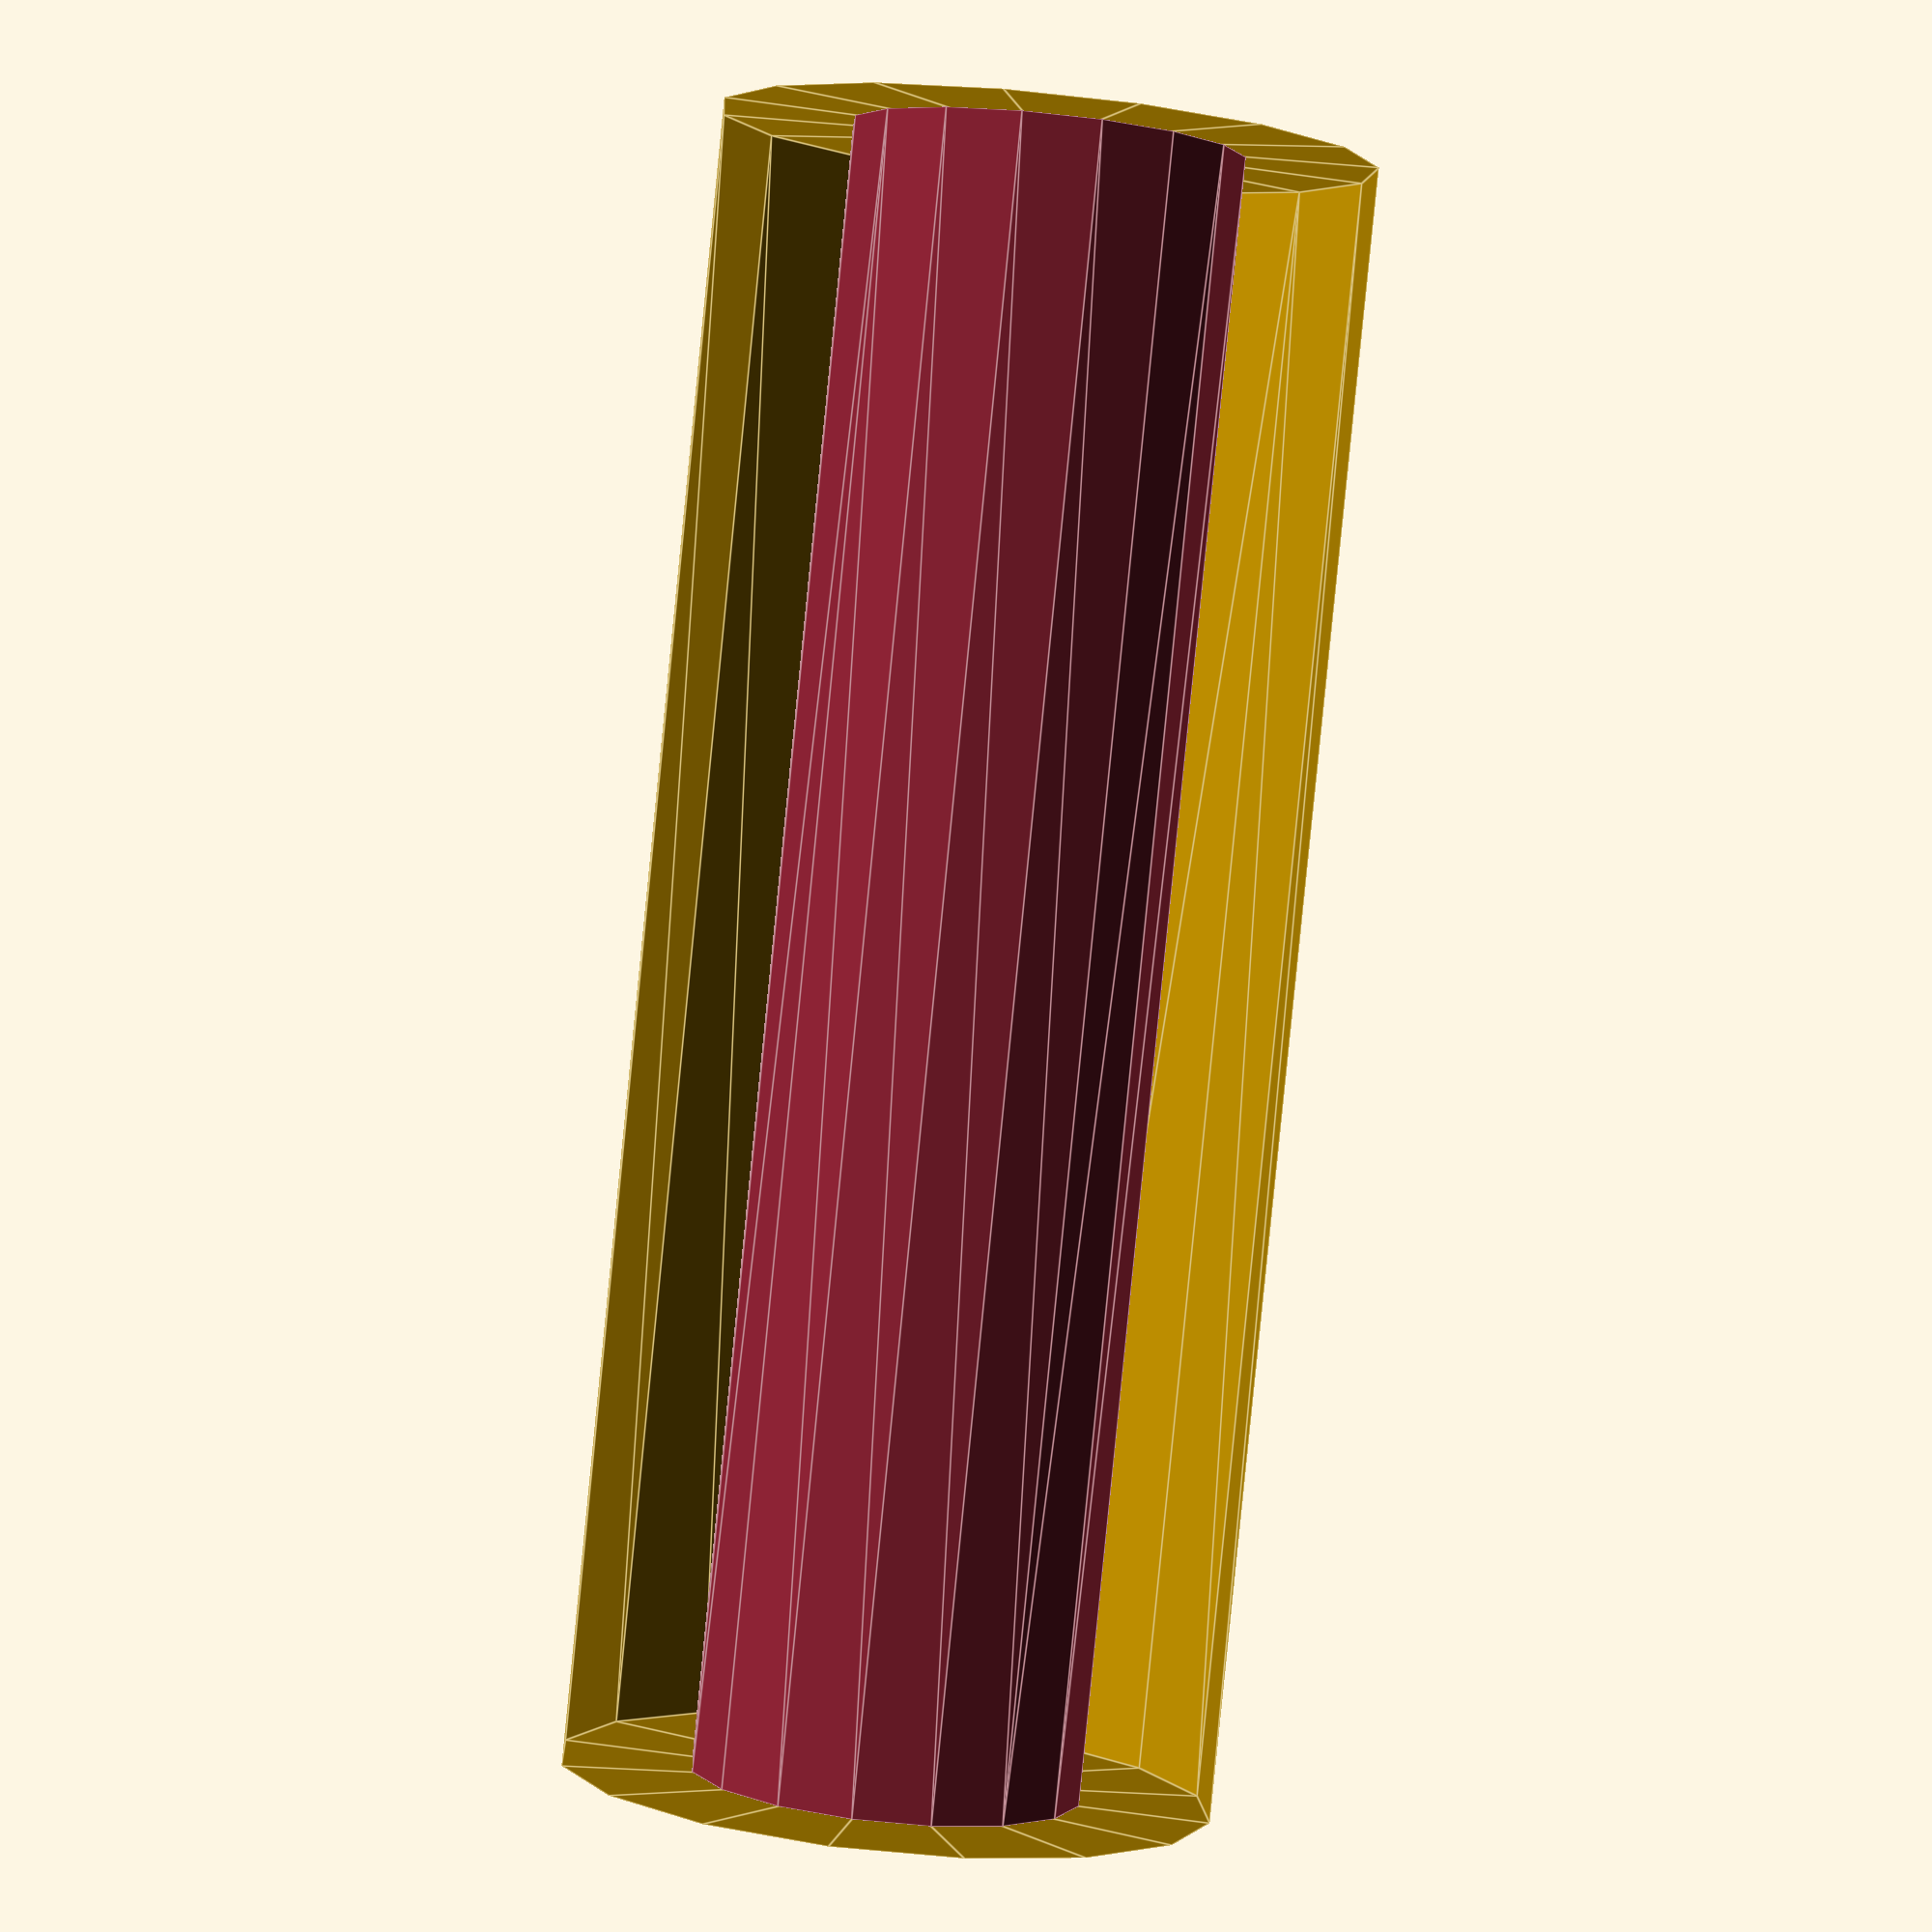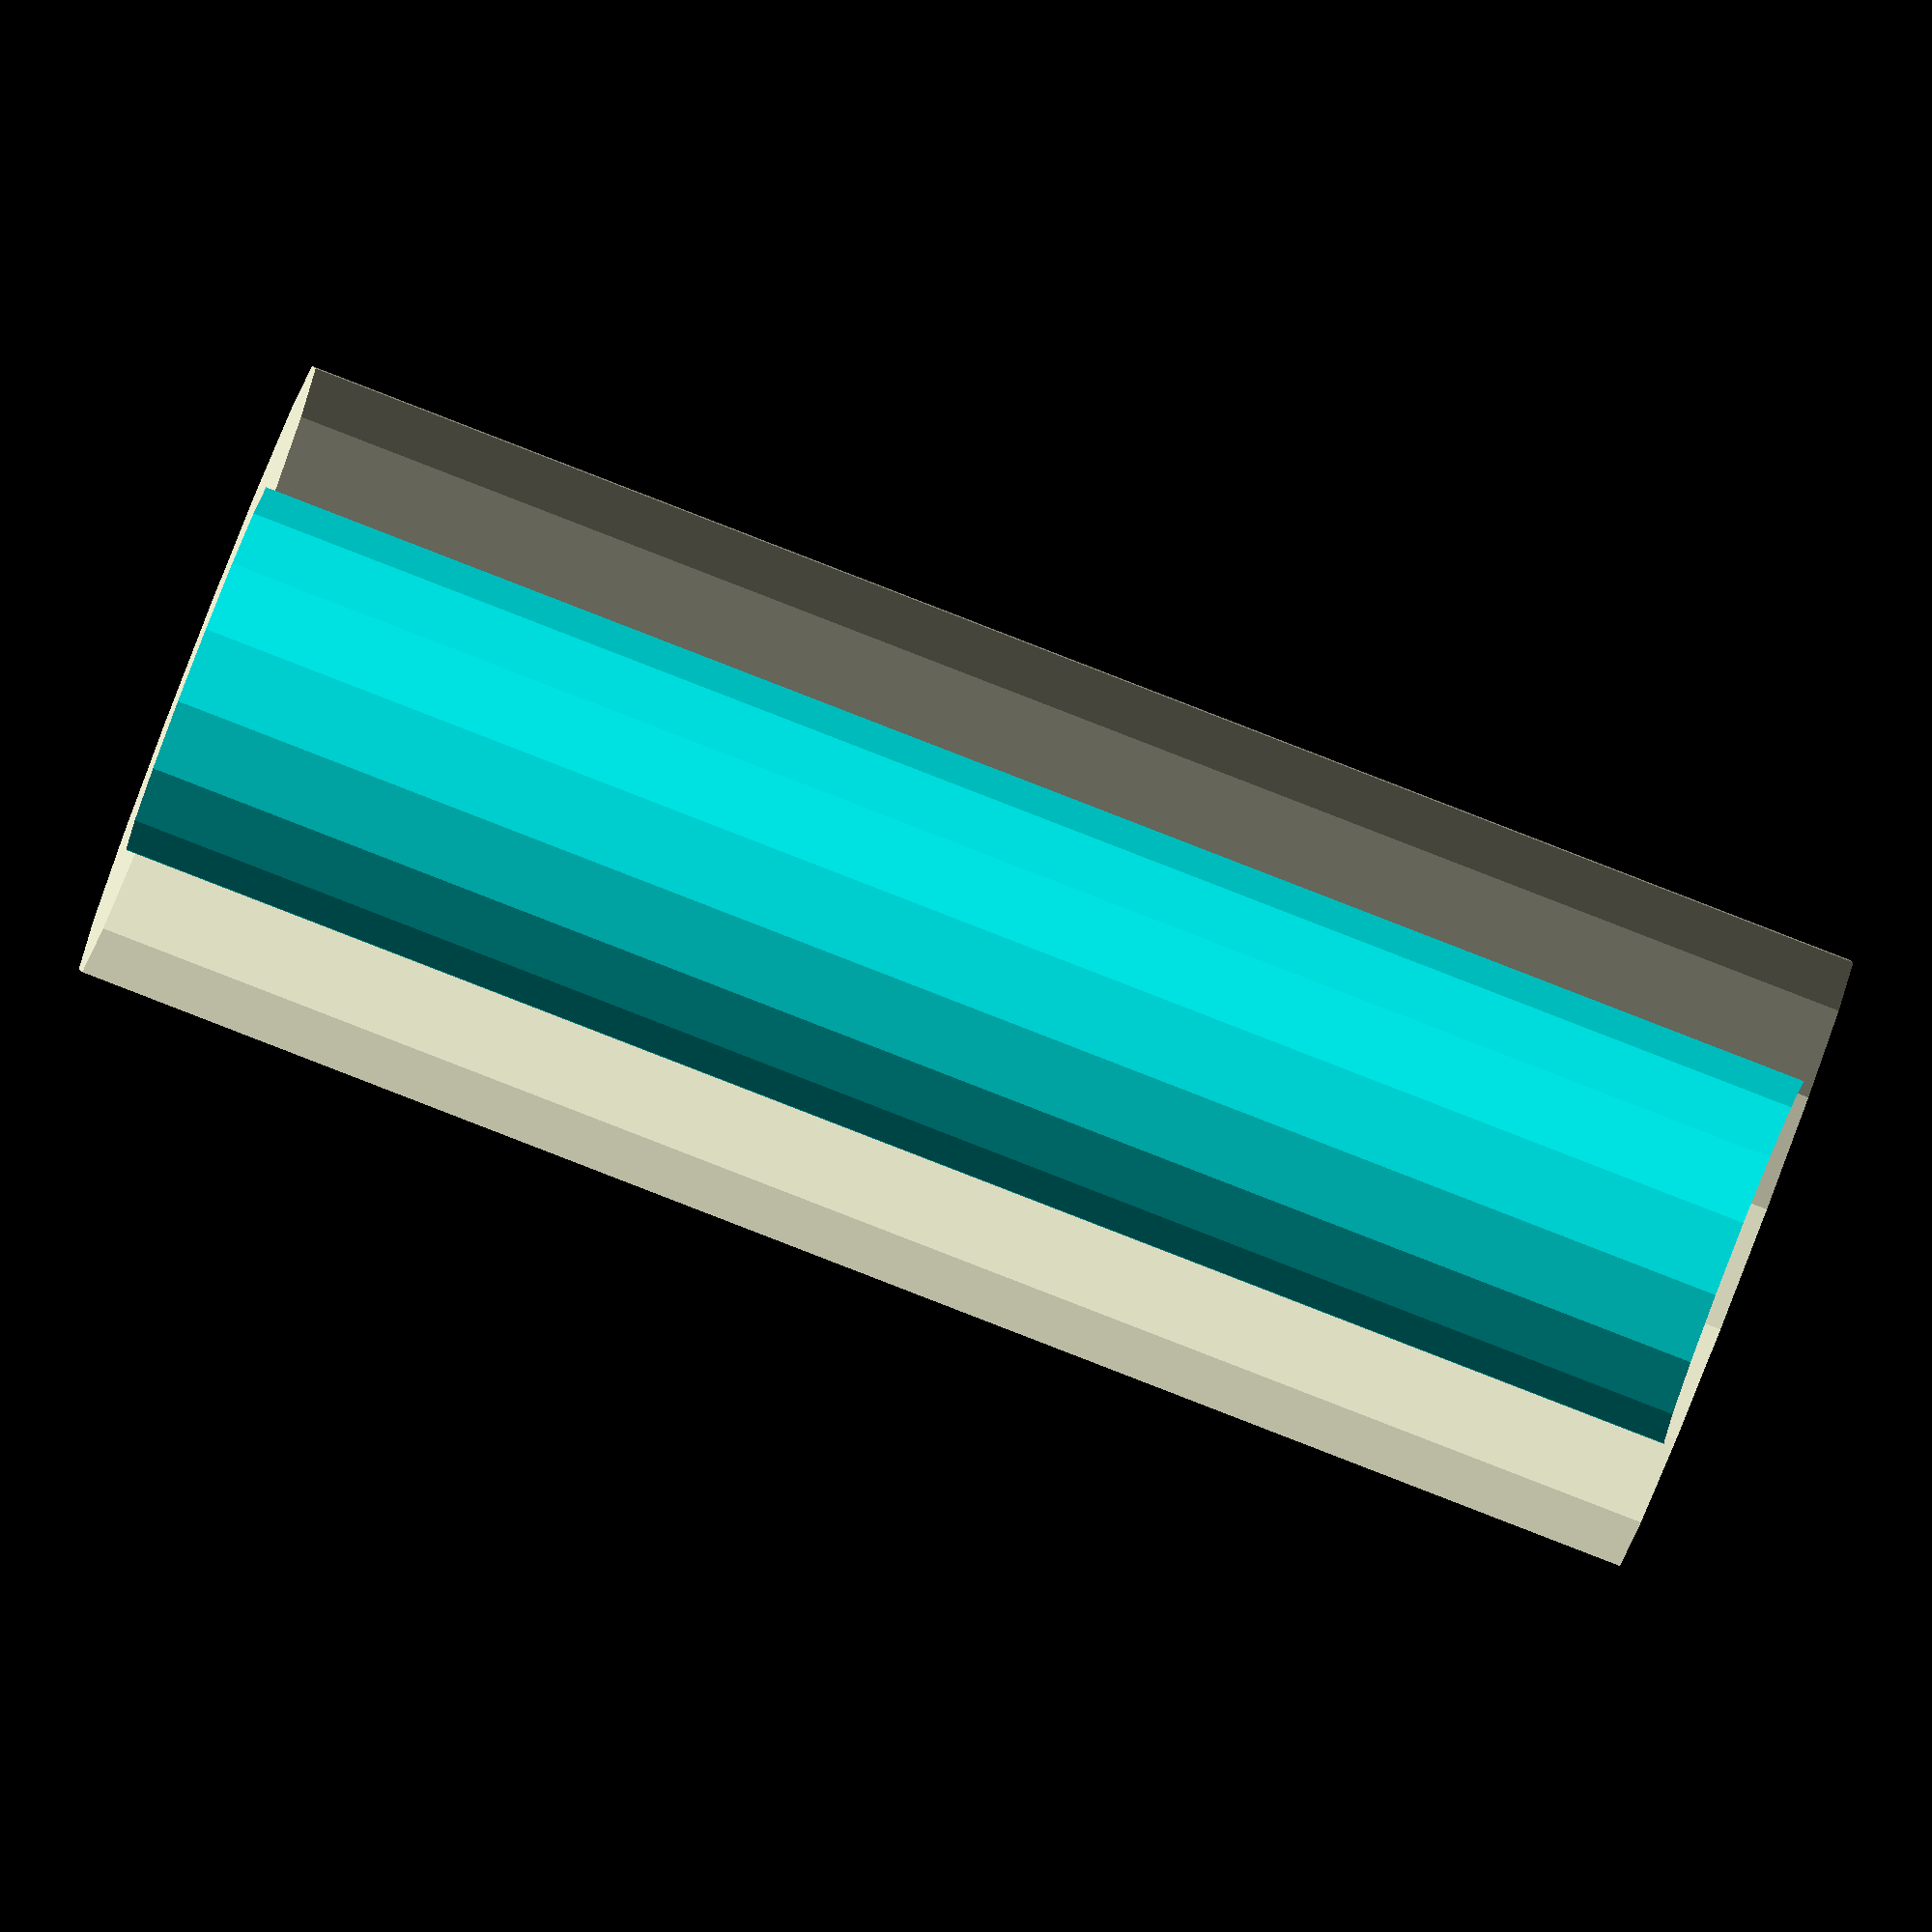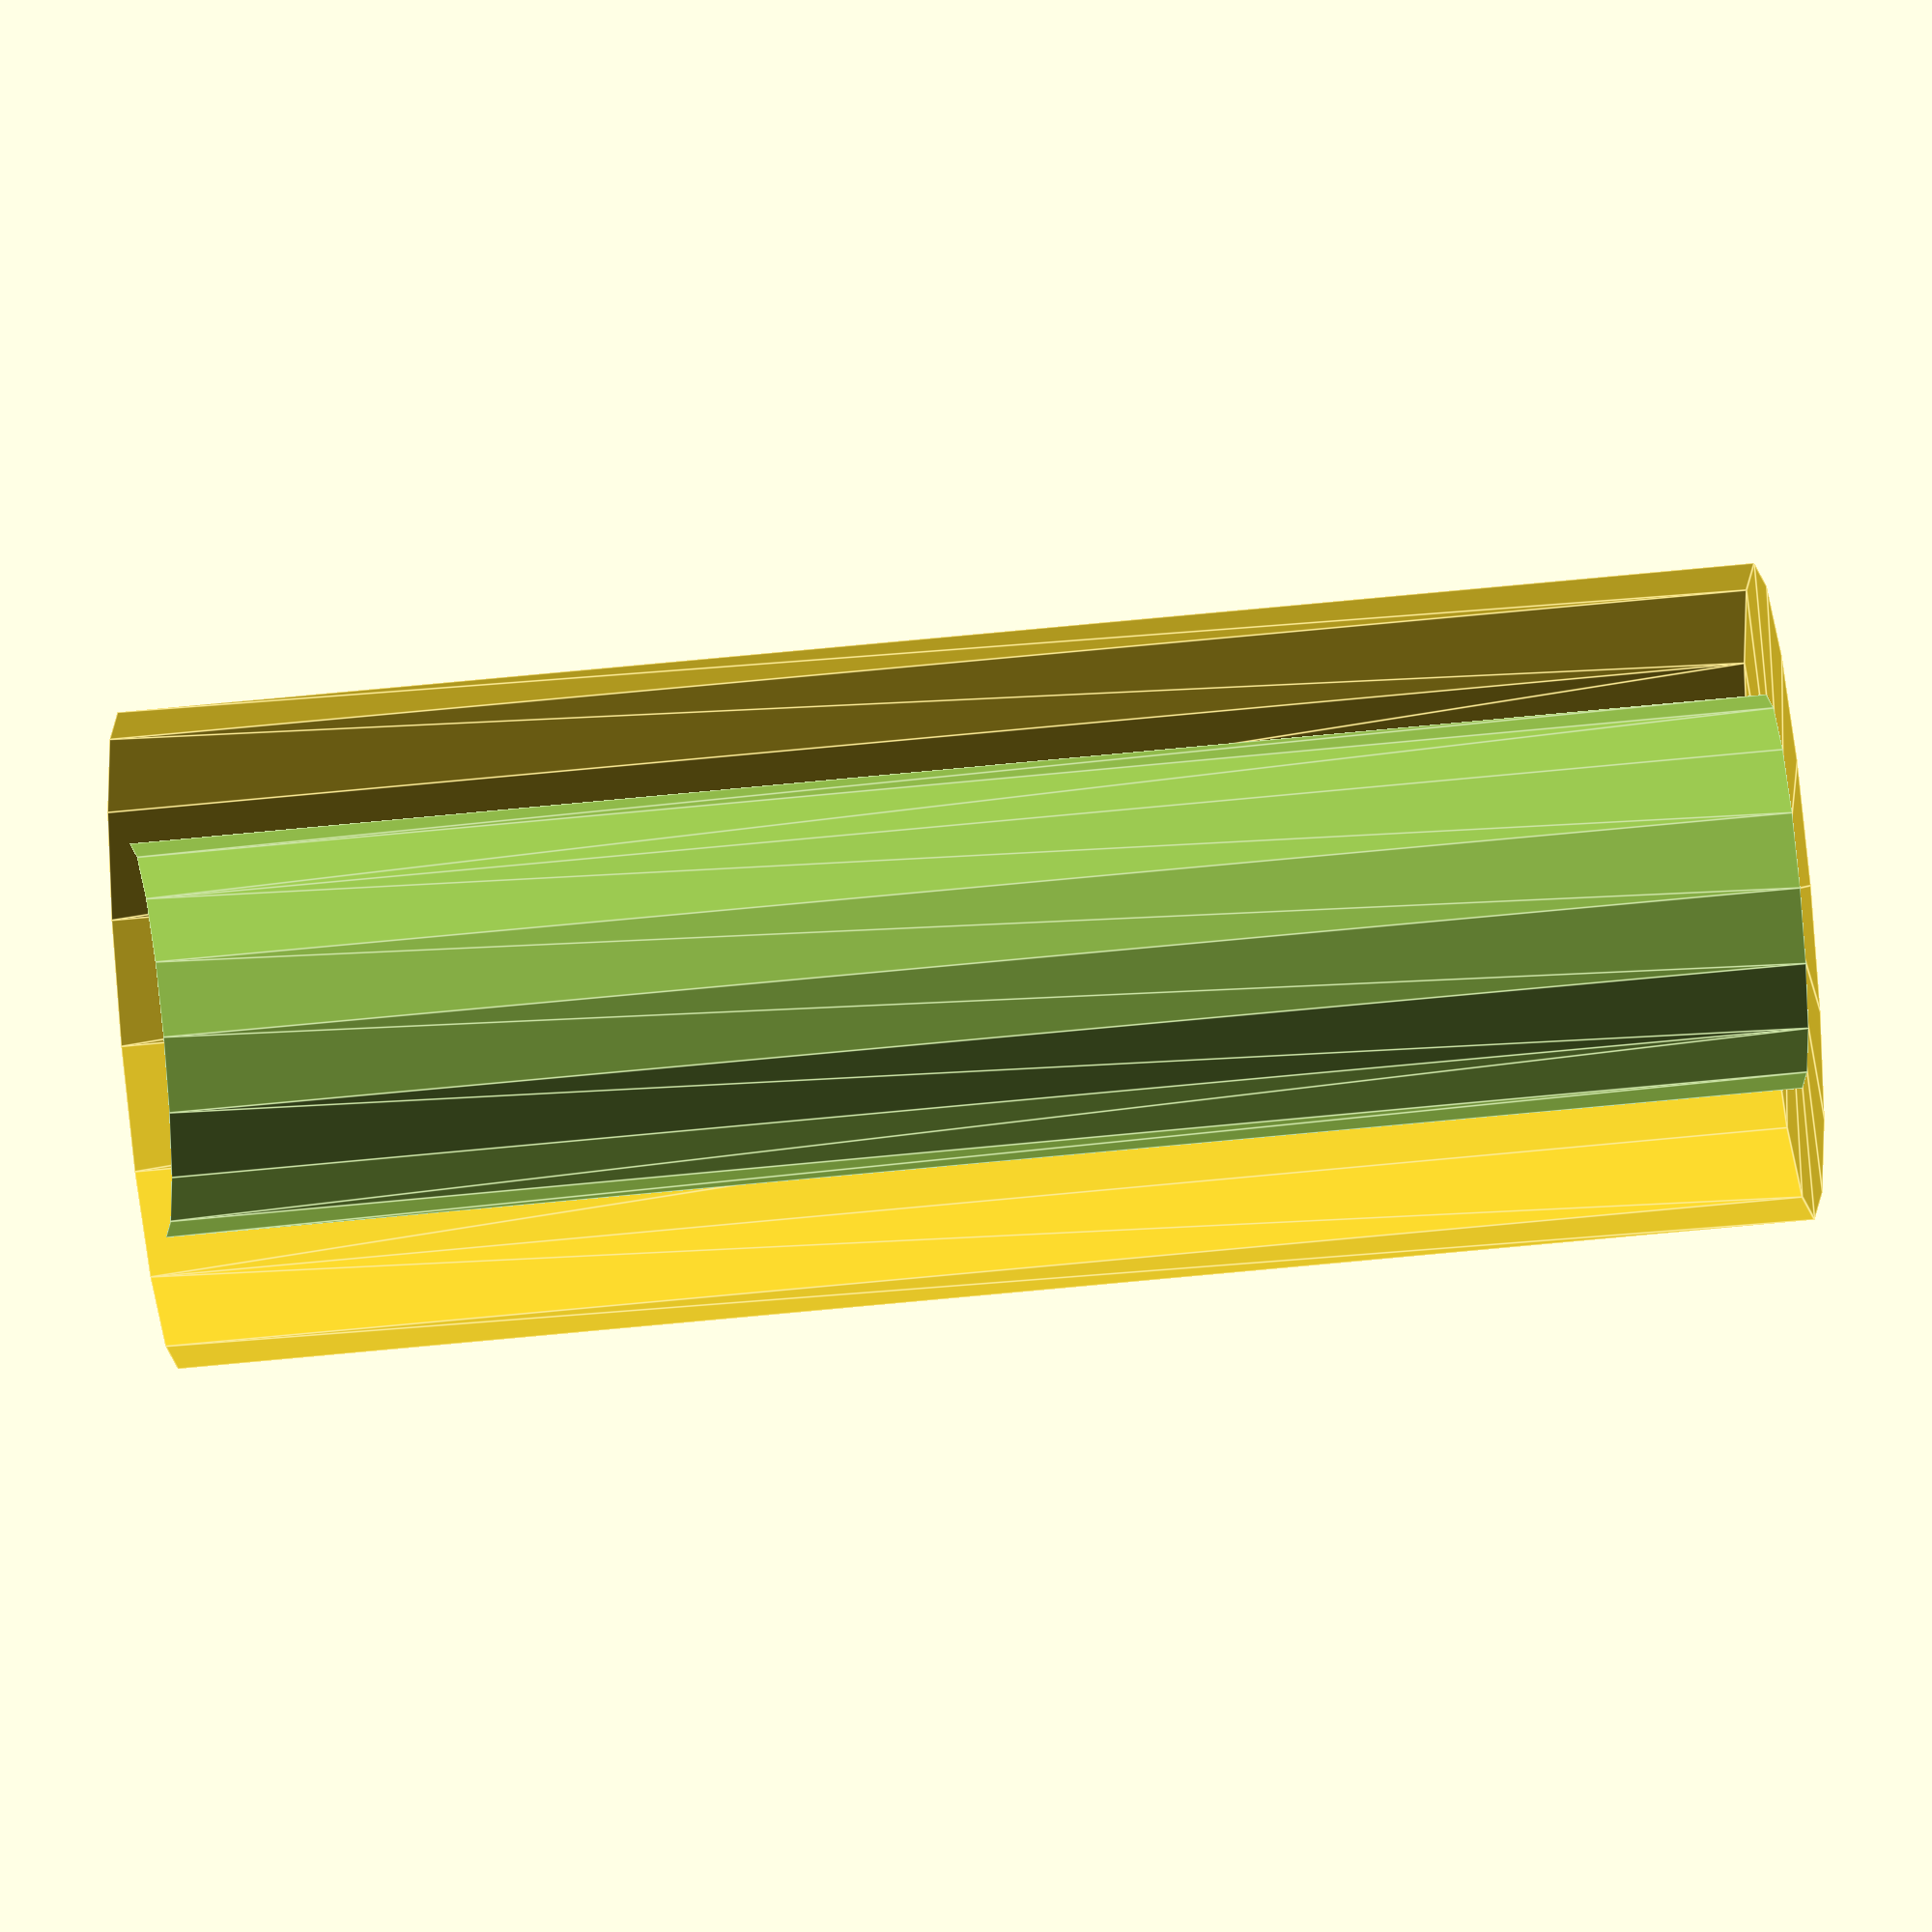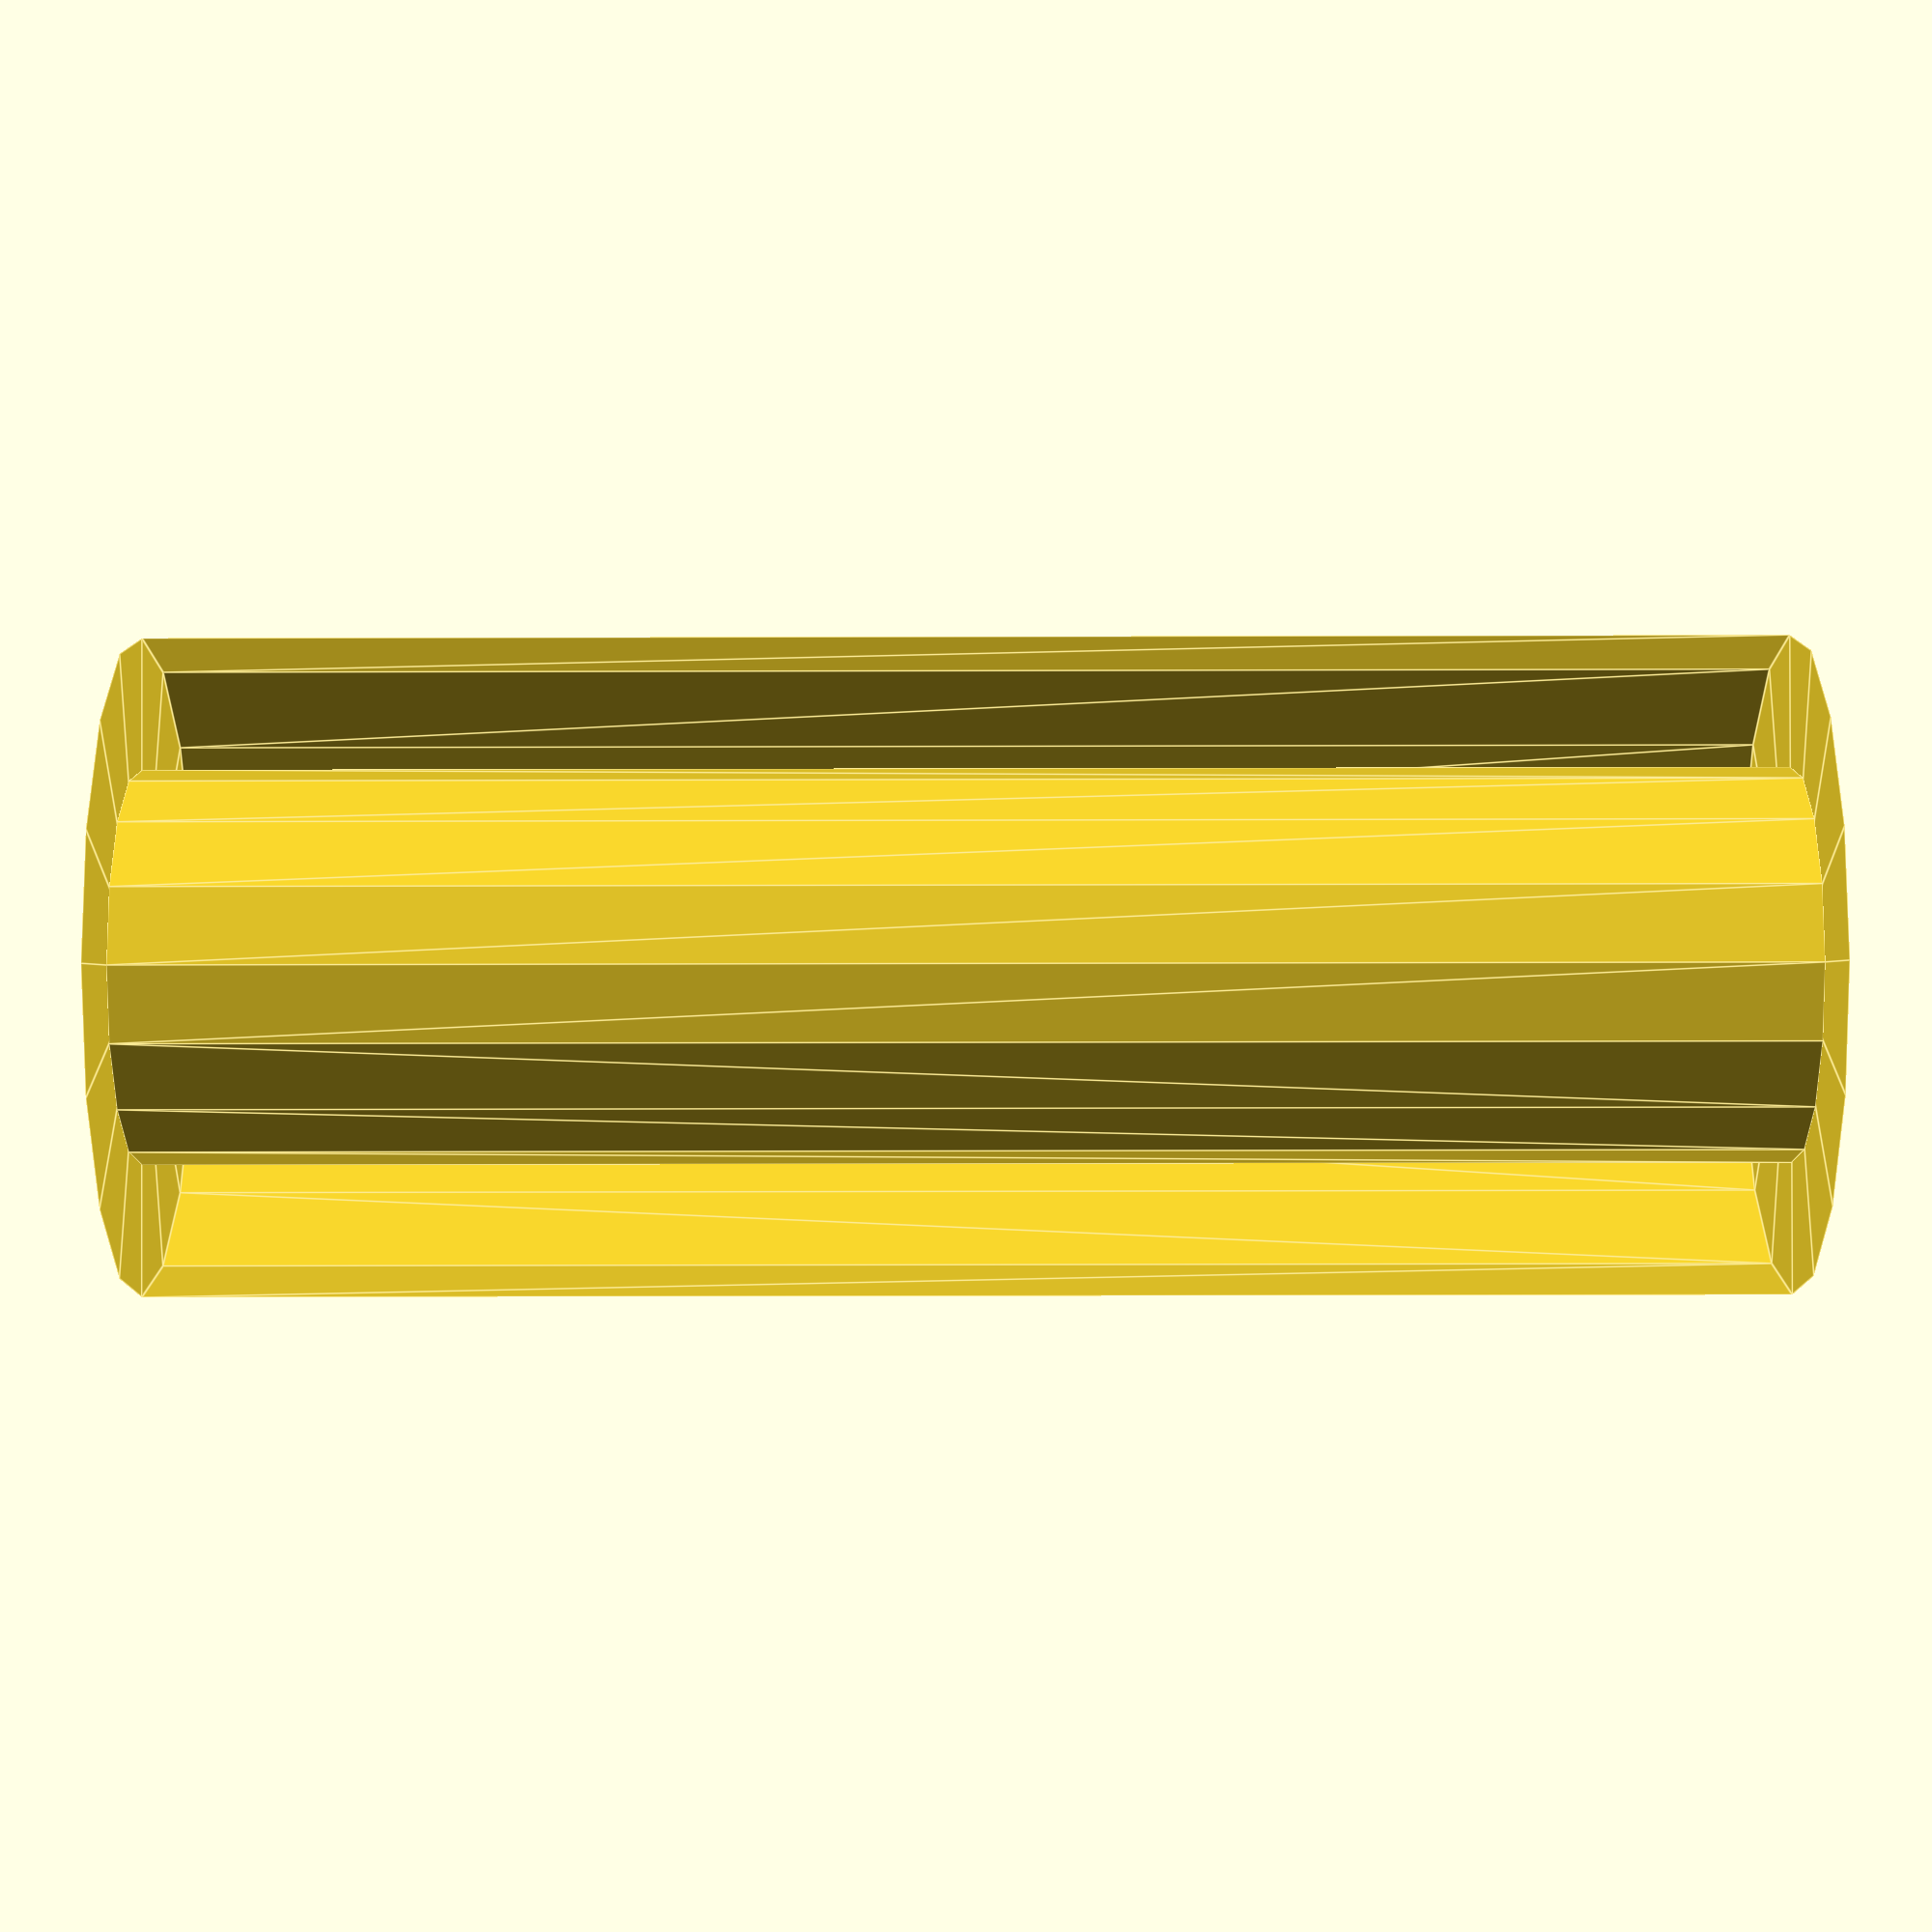
<openscad>
// Start: lazy_union
default_5_default_5();
// End: lazy_union

// Modules.

// 'PartMaterial undef-default - default 5.0'
module default_5_default_5() {
  // 'None : _combine_solids_and_holes'
  union() {
    // '_combine_solids_and_holes'
    difference() {
      // 'default : _combine_solids_and_holes'
      union() {
        // 'outer'
        multmatrix(m=[[1.0, 0.0, 0.0, 0.0], [-0.0, -1.0, -0.0, -0.0], [-0.0, -0.0, -1.0, 25.0], [0.0, 0.0, 0.0, 1.0]]) {
          // 'outer : _combine_solids_and_holes'
          union() {
            // 'pie : _combine_solids_and_holes'
            union() {
              // 'pie'
              polyhedron(points=[[0.0, 0.0, 0.0], [10.0, 0.0, 0.0], [10.0, 0.0, 50.0], [0.0, 0.0, 50.0], [0.0, 0.0, 0.0], [9.238795325112868, 3.826834323650898, 0.0], [9.238795325112868, 3.826834323650898, 50.0], [0.0, 0.0, 50.0], [0.0, 0.0, 0.0], [7.0710678118654755, 7.0710678118654755, 0.0], [7.0710678118654755, 7.0710678118654755, 50.0], [0.0, 0.0, 50.0], [0.0, 0.0, 0.0], [3.8268343236508984, 9.238795325112868, 0.0], [3.8268343236508984, 9.238795325112868, 50.0], [0.0, 0.0, 50.0], [0.0, 0.0, 0.0], [0.0, 10.0, 0.0], [0.0, 10.0, 50.0], [0.0, 0.0, 50.0], [0.0, 0.0, 0.0], [-3.826834323650897, 9.238795325112868, 0.0], [-3.826834323650897, 9.238795325112868, 50.0], [0.0, 0.0, 50.0], [0.0, 0.0, 0.0], [-7.071067811865475, 7.0710678118654755, 0.0], [-7.071067811865475, 7.0710678118654755, 50.0], [0.0, 0.0, 50.0], [0.0, 0.0, 0.0], [-9.238795325112868, 3.826834323650899, 0.0], [-9.238795325112868, 3.826834323650899, 50.0], [0.0, 0.0, 50.0], [0.0, 0.0, 0.0], [-10.0, 0.0, 0.0], [-10.0, 0.0, 50.0], [0.0, 0.0, 50.0], [0.0, 0.0, 0.0], [-9.238795325112868, -3.8268343236508966, 0.0], [-9.238795325112868, -3.8268343236508966, 50.0], [0.0, 0.0, 50.0], [0.0, 0.0, 0.0], [-7.071067811865477, -7.071067811865475, 0.0], [-7.071067811865477, -7.071067811865475, 50.0], [0.0, 0.0, 50.0], [0.0, 0.0, 0.0], [-3.8268343236509033, -9.238795325112864, 0.0], [-3.8268343236509033, -9.238795325112864, 50.0], [0.0, 0.0, 50.0], [0.0, 0.0, 0.0], [0.0, -10.0, 0.0], [0.0, -10.0, 50.0], [0.0, 0.0, 50.0], [0.0, 0.0, 0.0], [3.8268343236509, -9.238795325112866, 0.0], [3.8268343236509, -9.238795325112866, 50.0], [0.0, 0.0, 50.0], [0.0, 0.0, 0.0], [7.071067811865474, -7.071067811865477, 0.0], [7.071067811865474, -7.071067811865477, 50.0], [0.0, 0.0, 50.0], [0.0, 0.0, 0.0], [9.238795325112864, -3.826834323650904, 0.0], [9.238795325112864, -3.826834323650904, 50.0], [0.0, 0.0, 50.0], [0.0, 0.0, 0.0], [10.0, 0.0, 0.0], [10.0, 0.0, 50.0], [0.0, 0.0, 50.0]], faces=[[0, 4, 5, 1], [1, 5, 6, 2], [2, 6, 7, 3], [3, 7, 4, 0], [4, 8, 9, 5], [5, 9, 10, 6], [6, 10, 11, 7], [7, 11, 8, 4], [8, 12, 13, 9], [9, 13, 14, 10], [10, 14, 15, 11], [11, 15, 12, 8], [12, 16, 17, 13], [13, 17, 18, 14], [14, 18, 19, 15], [15, 19, 16, 12], [16, 20, 21, 17], [17, 21, 22, 18], [18, 22, 23, 19], [19, 23, 20, 16], [20, 24, 25, 21], [21, 25, 26, 22], [22, 26, 27, 23], [23, 27, 24, 20], [24, 28, 29, 25], [25, 29, 30, 26], [26, 30, 31, 27], [27, 31, 28, 24], [28, 32, 33, 29], [29, 33, 34, 30], [30, 34, 35, 31], [31, 35, 32, 28], [32, 36, 37, 33], [33, 37, 38, 34], [34, 38, 39, 35], [35, 39, 36, 32], [36, 40, 41, 37], [37, 41, 42, 38], [38, 42, 43, 39], [39, 43, 40, 36], [40, 44, 45, 41], [41, 45, 46, 42], [42, 46, 47, 43], [43, 47, 44, 40], [44, 48, 49, 45], [45, 49, 50, 46], [46, 50, 51, 47], [47, 51, 48, 44], [48, 52, 53, 49], [49, 53, 54, 50], [50, 54, 55, 51], [51, 55, 52, 48], [52, 56, 57, 53], [53, 57, 58, 54], [54, 58, 59, 55], [55, 59, 56, 52], [56, 60, 61, 57], [57, 61, 62, 58], [58, 62, 63, 59], [59, 63, 60, 56], [60, 64, 65, 61], [61, 65, 66, 62], [62, 66, 67, 63], [63, 67, 64, 60], [64, 0, 1, 65], [65, 1, 2, 66], [66, 2, 3, 67], [67, 3, 0, 64]], convexity=10);
            }
          }
        }
      }
      // 'default'
      multmatrix(m=[[1.0, 0.0, 0.0, 0.0], [-0.0, -1.0, -0.0, -0.0], [-0.0, -0.0, -1.0, 25.005], [0.0, 0.0, 0.0, 1.0]]) {
        // 'inner : _combine_solids_and_holes'
        union() {
          // 'pie : _combine_solids_and_holes'
          union() {
            // 'pie'
            polyhedron(points=[[0.0, 0.0, 0.0], [6.0, 0.0, 0.0], [6.0, 0.0, 50.01], [0.0, 0.0, 50.01], [0.0, 0.0, 0.0], [5.54327719506772, 2.2961005941905386, 0.0], [5.54327719506772, 2.2961005941905386, 50.01], [0.0, 0.0, 50.01], [0.0, 0.0, 0.0], [4.242640687119286, 4.242640687119286, 0.0], [4.242640687119286, 4.242640687119286, 50.01], [0.0, 0.0, 50.01], [0.0, 0.0, 0.0], [2.296100594190539, 5.54327719506772, 0.0], [2.296100594190539, 5.54327719506772, 50.01], [0.0, 0.0, 50.01], [0.0, 0.0, 0.0], [0.0, 6.0, 0.0], [0.0, 6.0, 50.01], [0.0, 0.0, 50.01], [0.0, 0.0, 0.0], [-2.2961005941905386, 5.54327719506772, 0.0], [-2.2961005941905386, 5.54327719506772, 50.01], [0.0, 0.0, 50.01], [0.0, 0.0, 0.0], [-4.242640687119285, 4.242640687119286, 0.0], [-4.242640687119285, 4.242640687119286, 50.01], [0.0, 0.0, 50.01], [0.0, 0.0, 0.0], [-5.54327719506772, 2.2961005941905395, 0.0], [-5.54327719506772, 2.2961005941905395, 50.01], [0.0, 0.0, 50.01], [0.0, 0.0, 0.0], [-6.0, 0.0, 0.0], [-6.0, 0.0, 50.01], [0.0, 0.0, 50.01], [0.0, 0.0, 0.0], [-5.543277195067721, -2.296100594190538, 0.0], [-5.543277195067721, -2.296100594190538, 50.01], [0.0, 0.0, 50.01], [0.0, 0.0, 0.0], [-4.242640687119286, -4.242640687119285, 0.0], [-4.242640687119286, -4.242640687119285, 50.01], [0.0, 0.0, 50.01], [0.0, 0.0, 0.0], [-2.296100594190542, -5.543277195067719, 0.0], [-2.296100594190542, -5.543277195067719, 50.01], [0.0, 0.0, 50.01], [0.0, 0.0, 0.0], [0.0, -6.0, 0.0], [0.0, -6.0, 50.01], [0.0, 0.0, 50.01], [0.0, 0.0, 0.0], [2.29610059419054, -5.54327719506772, 0.0], [2.29610059419054, -5.54327719506772, 50.01], [0.0, 0.0, 50.01], [0.0, 0.0, 0.0], [4.242640687119284, -4.242640687119286, 0.0], [4.242640687119284, -4.242640687119286, 50.01], [0.0, 0.0, 50.01], [0.0, 0.0, 0.0], [5.543277195067719, -2.296100594190542, 0.0], [5.543277195067719, -2.296100594190542, 50.01], [0.0, 0.0, 50.01], [0.0, 0.0, 0.0], [6.0, 0.0, 0.0], [6.0, 0.0, 50.01], [0.0, 0.0, 50.01]], faces=[[0, 4, 5, 1], [1, 5, 6, 2], [2, 6, 7, 3], [3, 7, 4, 0], [4, 8, 9, 5], [5, 9, 10, 6], [6, 10, 11, 7], [7, 11, 8, 4], [8, 12, 13, 9], [9, 13, 14, 10], [10, 14, 15, 11], [11, 15, 12, 8], [12, 16, 17, 13], [13, 17, 18, 14], [14, 18, 19, 15], [15, 19, 16, 12], [16, 20, 21, 17], [17, 21, 22, 18], [18, 22, 23, 19], [19, 23, 20, 16], [20, 24, 25, 21], [21, 25, 26, 22], [22, 26, 27, 23], [23, 27, 24, 20], [24, 28, 29, 25], [25, 29, 30, 26], [26, 30, 31, 27], [27, 31, 28, 24], [28, 32, 33, 29], [29, 33, 34, 30], [30, 34, 35, 31], [31, 35, 32, 28], [32, 36, 37, 33], [33, 37, 38, 34], [34, 38, 39, 35], [35, 39, 36, 32], [36, 40, 41, 37], [37, 41, 42, 38], [38, 42, 43, 39], [39, 43, 40, 36], [40, 44, 45, 41], [41, 45, 46, 42], [42, 46, 47, 43], [43, 47, 44, 40], [44, 48, 49, 45], [45, 49, 50, 46], [46, 50, 51, 47], [47, 51, 48, 44], [48, 52, 53, 49], [49, 53, 54, 50], [50, 54, 55, 51], [51, 55, 52, 48], [52, 56, 57, 53], [53, 57, 58, 54], [54, 58, 59, 55], [55, 59, 56, 52], [56, 60, 61, 57], [57, 61, 62, 58], [58, 62, 63, 59], [59, 63, 60, 56], [60, 64, 65, 61], [61, 65, 66, 62], [62, 66, 67, 63], [63, 67, 64, 60], [64, 0, 1, 65], [65, 1, 2, 66], [66, 2, 3, 67], [67, 3, 0, 64]], convexity=10);
          }
        }
      }
    }
  }
} // end module default_5_default_5


</openscad>
<views>
elev=88.0 azim=8.3 roll=354.3 proj=p view=edges
elev=95.2 azim=285.6 roll=68.8 proj=o view=wireframe
elev=132.0 azim=311.2 roll=97.0 proj=o view=edges
elev=31.1 azim=277.9 roll=90.2 proj=p view=edges
</views>
